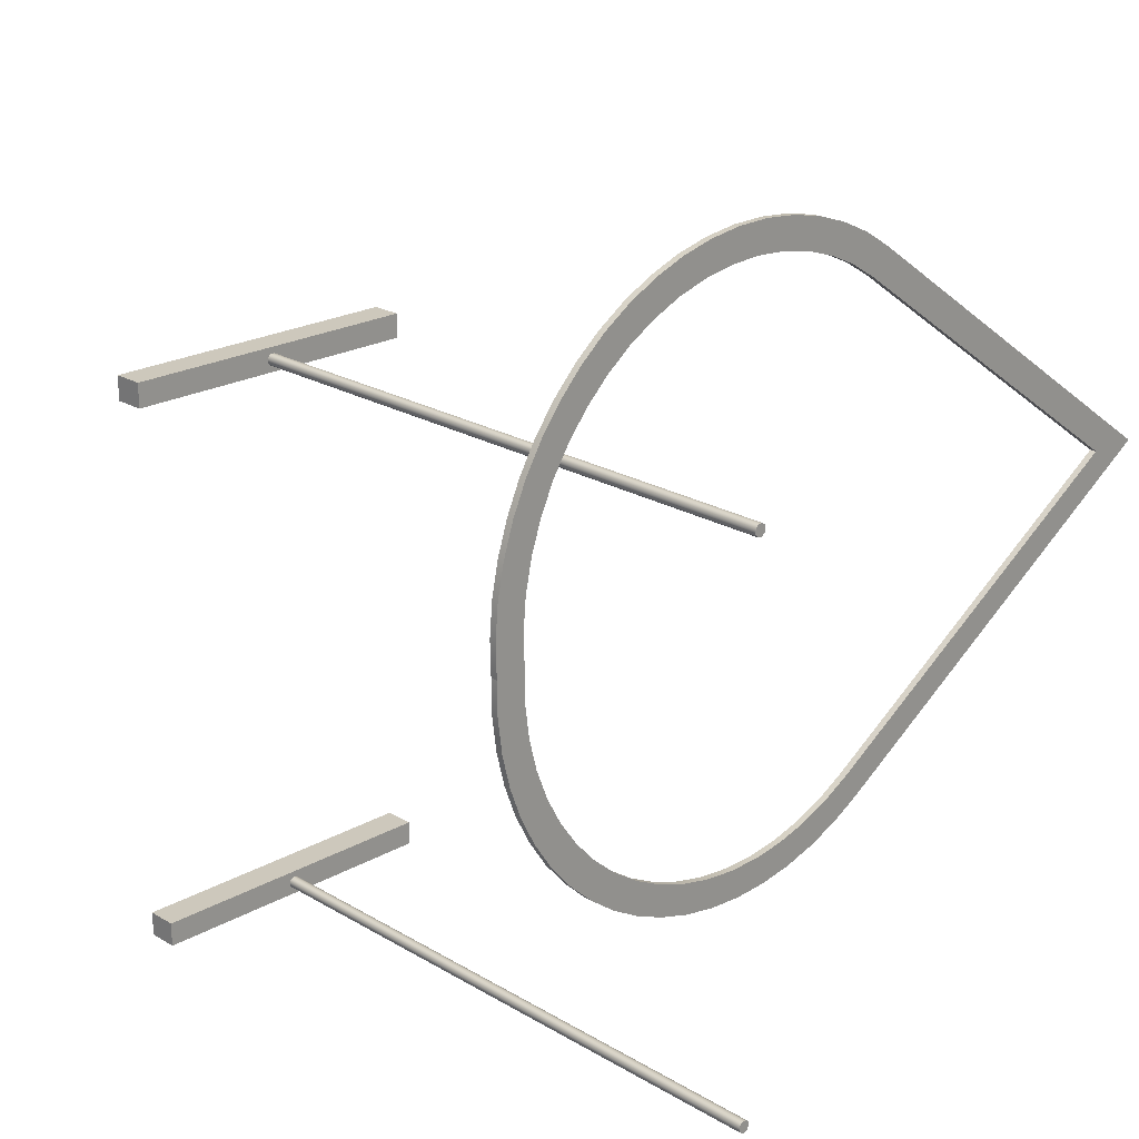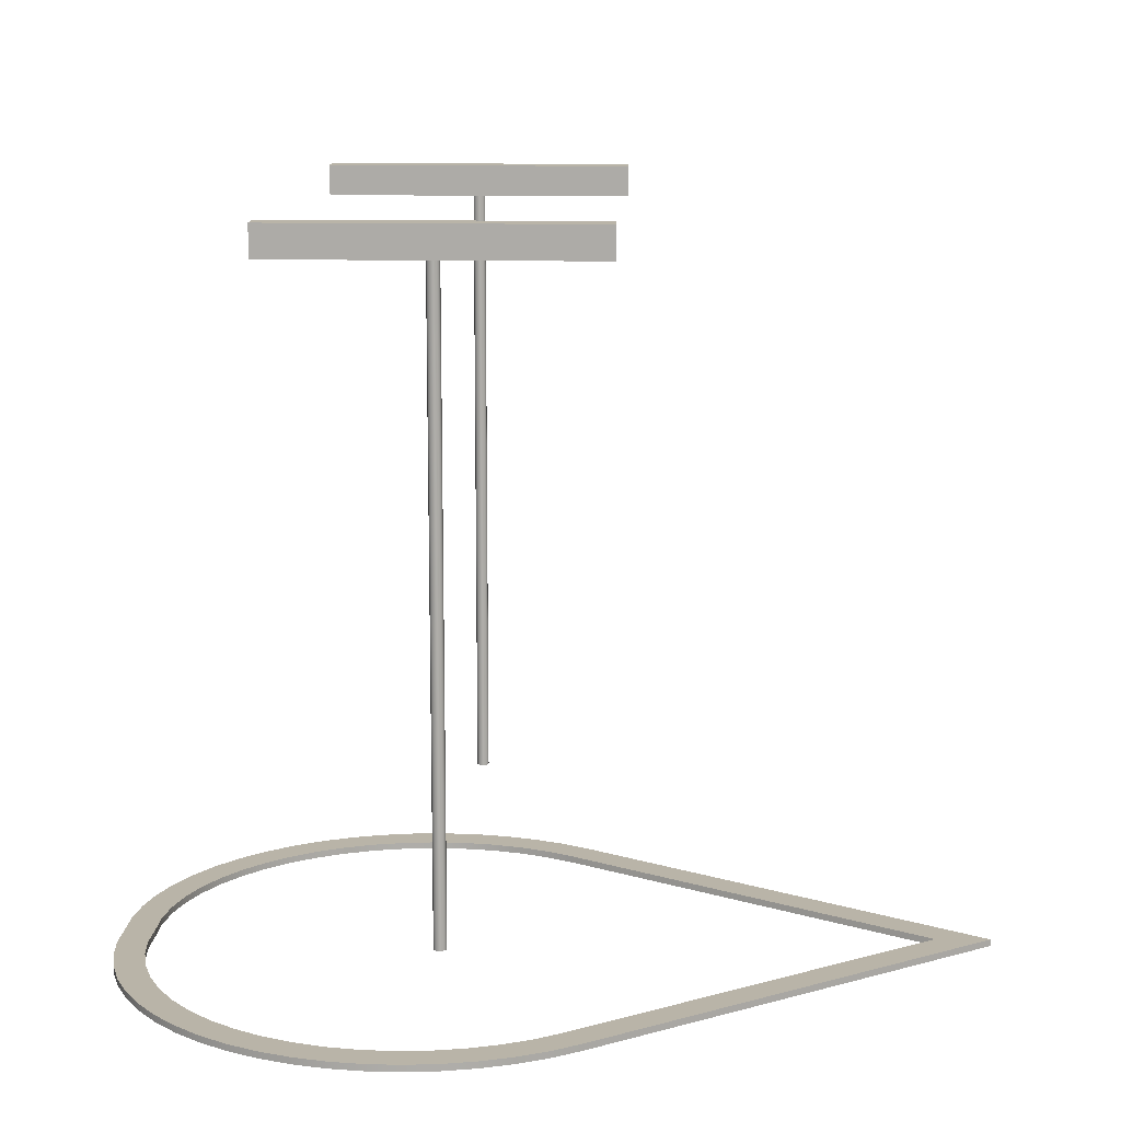
<metadata>
{"format":"obj","ext":"obj","renderer":"f3d","projection":"perspective","resolution":1024,"background":"white","views":[{"elev":22.1,"azim":135.8,"up":"+Y"},{"elev":13.1,"azim":-177.6,"up":"+Z"}]}
</metadata>
<code>
v 2.5 -0.2 10
v -2.5 -0.2 10
v -2.5 0.2 10
v 2.5 0.2 10
v -0.1 -1.225e-17 10
v -0.0809 -0.05878 10
v -0.0309 -0.09511 10
v 0.0309 -0.09511 10
v 0.0809 -0.05878 10
v 0.1 0 10
v 0.0809 0.05878 10
v 0.0309 0.09511 10
v -0.0309 0.09511 10
v -0.0809 0.05878 10
v -2.5 0.2 10
v -2.5 -0.2 10
v -2.5 -0.2 10.5
v -2.5 0.2 10.5
v 2.5 0.2 10
v -2.5 0.2 10
v -2.5 0.2 10.5
v 2.5 0.2 10.5
v 2.5 -0.2 10
v 2.5 0.2 10
v 2.5 0.2 10.5
v 2.5 -0.2 10.5
v -2.5 -0.2 10
v 2.5 -0.2 10
v 2.5 -0.2 10.5
v -2.5 -0.2 10.5
v -2.5 -0.2 10.5
v 2.5 -0.2 10.5
v 2.5 0.2 10.5
v -2.5 0.2 10.5
v -0.1 -1.225e-17 10
v -0.0809 0.05878 10
v -0.0309 0.09511 10
v 0.0309 0.09511 10
v 0.0809 0.05878 10
v 0.1 0 10
v 0.0809 -0.05878 10
v 0.0309 -0.09511 10
v -0.0309 -0.09511 10
v -0.0809 -0.05878 10
v -0.1 -1.225e-17 0
v -0.0809 -0.05878 0
v -0.0309 -0.09511 0
v 0.0309 -0.09511 0
v 0.0809 -0.05878 0
v 0.1 0 0
v 0.0809 0.05878 0
v 0.0309 0.09511 0
v -0.0309 0.09511 0
v -0.0809 0.05878 0
v -0.1 -1.225e-17 0
v -0.1 -1.225e-17 10
v -0.1 -1.225e-17 0
v -0.0809 0.05878 0
v -0.0309 0.09511 0
v 0.0309 0.09511 0
v 0.0809 0.05878 0
v 0.1 0 0
v 0.0809 -0.05878 0
v 0.0309 -0.09511 0
v -0.0309 -0.09511 0
v -0.0809 -0.05878 0
v 0.1 -9 10
v 0.08413 -9.054 10
v 0.04154 -9.091 10
v -0.01423 -9.099 10
v -0.06549 -9.076 10
v -0.09595 -9.028 10
v -0.09595 -8.972 10
v -0.06549 -8.924 10
v -0.01423 -8.901 10
v 0.04154 -8.909 10
v 0.08413 -8.946 10
v 0.1 -9 0
v 0.08413 -8.946 0
v 0.04154 -8.909 0
v -0.01423 -8.901 0
v -0.06549 -8.924 0
v -0.09595 -8.972 0
v -0.09595 -9.028 0
v -0.06549 -9.076 0
v -0.01423 -9.099 0
v 0.04154 -9.091 0
v 0.08413 -9.054 0
v 0.1 -9 0
v 0.1 -9 10
v 0.1 -9 0
v 0.08413 -9.054 0
v 0.04154 -9.091 0
v -0.01423 -9.099 0
v -0.06549 -9.076 0
v -0.09595 -9.028 0
v -0.09595 -8.972 0
v -0.06549 -8.924 0
v -0.01423 -8.901 0
v 0.04154 -8.909 0
v 0.08413 -8.946 0
v 0.1 -9 10
v 0.08413 -8.946 10
v 0.04154 -8.909 10
v -0.01423 -8.901 10
v -0.06549 -8.924 10
v -0.09595 -8.972 10
v -0.09595 -9.028 10
v -0.06549 -9.076 10
v -0.01423 -9.099 10
v 0.04154 -9.091 10
v 0.08413 -9.054 10
v -2.5 -8.8 10
v -2.5 -9.2 10
v -2.5 -9.2 10.5
v -2.5 -8.8 10.5
v 2.5 -8.8 10
v -2.5 -8.8 10
v -2.5 -8.8 10.5
v 2.5 -8.8 10.5
v 2.5 -9.2 10
v 2.5 -8.8 10
v 2.5 -8.8 10.5
v 2.5 -9.2 10.5
v -2.5 -9.2 10
v 2.5 -9.2 10
v 2.5 -9.2 10.5
v -2.5 -9.2 10.5
v -2.5 -9.2 10.5
v 2.5 -9.2 10.5
v 2.5 -8.8 10.5
v -2.5 -8.8 10.5
v 2.5 -9.2 10
v -2.5 -9.2 10
v -2.5 -8.8 10
v 2.5 -8.8 10
v -7.186 -0.6898 -1.92e-23
v -1.774 -4.105 -4.739e-24
v -1.774 -4.105 -0.1
v -7.186 -0.6898 -0.1
v -1.922 3.002 -5.134e-24
v -7.186 -0.6898 -1.92e-23
v -7.186 -0.6898 -0.1
v -1.922 3.002 -0.1
v 4.262 -0.5816 1.139e-23
v 4.277 -0.1109 1.143e-23
v 4.235 0.3583 1.132e-23
v 4.138 0.8192 1.106e-23
v 3.986 1.265 1.065e-23
v 3.783 1.69 1.011e-23
v 3.53 2.087 9.431e-24
v 3.231 2.452 8.633e-24
v 2.891 2.778 7.725e-24
v 2.515 3.061 6.719e-24
v 2.107 3.297 5.631e-24
v 1.675 3.483 4.474e-24
v 1.223 3.616 3.267e-24
v 0.7581 3.694 2.025e-24
v 0.2876 3.715 7.683e-25
v -0.1822 3.681 -4.868e-25
v -0.6445 3.591 -1.722e-24
v -1.093 3.446 -2.92e-24
v -1.52 3.249 -4.063e-24
v -1.922 3.002 -5.134e-24
v -1.922 3.002 -0.1
v -1.52 3.249 -0.1
v -1.093 3.446 -0.1
v -0.6445 3.591 -0.1
v -0.1822 3.681 -0.1
v 0.2876 3.715 -0.1
v 0.7581 3.694 -0.1
v 1.223 3.616 -0.1
v 1.675 3.483 -0.1
v 2.107 3.297 -0.1
v 2.515 3.061 -0.1
v 2.891 2.778 -0.1
v 3.231 2.452 -0.1
v 3.53 2.087 -0.1
v 3.783 1.69 -0.1
v 3.986 1.265 -0.1
v 4.138 0.8192 -0.1
v 4.235 0.3583 -0.1
v 4.277 -0.1109 -0.1
v 4.262 -0.5816 -0.1
v -1.774 -4.105 -4.739e-24
v -1.355 -4.334 -3.621e-24
v -0.9123 -4.512 -2.437e-24
v -0.451 -4.634 -1.205e-24
v 0.02164 -4.7 5.783e-26
v 0.4988 -4.708 1.333e-24
v 0.9735 -4.659 2.601e-24
v 1.439 -4.552 3.844e-24
v 1.888 -4.39 5.043e-24
v 2.314 -4.175 6.181e-24
v 2.71 -3.91 7.242e-24
v 3.072 -3.599 8.209e-24
v 3.394 -3.246 9.068e-24
v 3.67 -2.857 9.807e-24
v 3.898 -2.438 1.041e-23
v 4.073 -1.994 1.088e-23
v 4.193 -1.532 1.12e-23
v 4.256 -1.059 1.137e-23
v 4.262 -0.5816 1.139e-23
v 4.262 -0.5816 -0.1
v 4.256 -1.059 -0.1
v 4.193 -1.532 -0.1
v 4.073 -1.994 -0.1
v 3.898 -2.438 -0.1
v 3.67 -2.857 -0.1
v 3.394 -3.246 -0.1
v 3.072 -3.599 -0.1
v 2.71 -3.91 -0.1
v 2.314 -4.175 -0.1
v 1.888 -4.39 -0.1
v 1.439 -4.552 -0.1
v 0.9735 -4.659 -0.1
v 0.4988 -4.708 -0.1
v 0.02164 -4.7 -0.1
v -0.451 -4.634 -0.1
v -0.9123 -4.512 -0.1
v -1.355 -4.334 -0.1
v -1.774 -4.105 -0.1
v -2.18 3.37 -5.825e-24
v -1.758 3.632 -4.696e-24
v -1.308 3.845 -3.495e-24
v -0.8376 4.005 -2.238e-24
v -0.352 4.111 -9.405e-25
v 0.1425 4.161 3.807e-25
v 0.6395 4.156 1.709e-24
v 1.133 4.094 3.026e-24
v 1.616 3.976 4.317e-24
v 2.082 3.805 5.564e-24
v 2.527 3.582 6.751e-24
v 2.943 3.31 7.863e-24
v 3.326 2.993 8.886e-24
v 3.67 2.635 9.806e-24
v 3.972 2.24 1.061e-23
v 4.227 1.814 1.129e-23
v 4.433 1.361 1.184e-23
v 4.585 0.8881 1.225e-23
v 4.684 0.4009 1.251e-23
v 4.726 -0.09437 1.263e-23
v 4.713 -0.5912 1.259e-23
v 4.713 -0.5912 -0.1
v 4.726 -0.09437 -0.1
v 4.684 0.4009 -0.1
v 4.585 0.8881 -0.1
v 4.433 1.361 -0.1
v 4.227 1.814 -0.1
v 3.972 2.24 -0.1
v 3.67 2.635 -0.1
v 3.326 2.993 -0.1
v 2.943 3.31 -0.1
v 2.527 3.582 -0.1
v 2.082 3.805 -0.1
v 1.616 3.976 -0.1
v 1.133 4.094 -0.1
v 0.6395 4.156 -0.1
v 0.1425 4.161 -0.1
v -0.352 4.111 -0.1
v -0.8376 4.005 -0.1
v -1.308 3.845 -0.1
v -1.758 3.632 -0.1
v -2.18 3.37 -0.1
v -7.998 -0.7095 -2.137e-23
v -2.18 3.37 -5.825e-24
v -2.18 3.37 -0.1
v -7.998 -0.7095 -0.1
v -2.014 -4.485 -5.38e-24
v -7.998 -0.7095 -2.137e-23
v -7.998 -0.7095 -0.1
v -2.014 -4.485 -0.1
v 4.713 -0.5912 1.259e-23
v 4.705 -1.093 1.257e-23
v 4.64 -1.591 1.24e-23
v 4.518 -2.078 1.207e-23
v 4.342 -2.549 1.16e-23
v 4.113 -2.995 1.099e-23
v 3.834 -3.413 1.024e-23
v 3.51 -3.796 9.377e-24
v 3.143 -4.14 8.399e-24
v 2.74 -4.44 7.322e-24
v 2.306 -4.691 6.161e-24
v 1.845 -4.891 4.931e-24
v 1.365 -5.038 3.647e-24
v 0.8711 -5.128 2.327e-24
v 0.3701 -5.162 9.888e-25
v -0.1315 -5.138 -3.514e-25
v -0.6271 -5.057 -1.675e-24
v -1.11 -4.92 -2.966e-24
v -1.574 -4.728 -4.207e-24
v -2.014 -4.485 -5.38e-24
v -2.014 -4.485 -0.1
v -1.574 -4.728 -0.1
v -1.11 -4.92 -0.1
v -0.6271 -5.057 -0.1
v -0.1315 -5.138 -0.1
v 0.3701 -5.162 -0.1
v 0.8711 -5.128 -0.1
v 1.365 -5.038 -0.1
v 1.845 -4.891 -0.1
v 2.306 -4.691 -0.1
v 2.74 -4.44 -0.1
v 3.143 -4.14 -0.1
v 3.51 -3.796 -0.1
v 3.834 -3.413 -0.1
v 4.113 -2.995 -0.1
v 4.342 -2.549 -0.1
v 4.518 -2.078 -0.1
v 4.64 -1.591 -0.1
v 4.705 -1.093 -0.1
v 4.713 -0.5912 -0.1
v -1.774 -4.105 -0.1
v -1.355 -4.334 -0.1
v -0.9123 -4.512 -0.1
v -0.451 -4.634 -0.1
v 0.02164 -4.7 -0.1
v 0.4988 -4.708 -0.1
v 0.9735 -4.659 -0.1
v 1.439 -4.552 -0.1
v 1.888 -4.39 -0.1
v 2.314 -4.175 -0.1
v 2.71 -3.91 -0.1
v 3.072 -3.599 -0.1
v 3.394 -3.246 -0.1
v 3.67 -2.857 -0.1
v 3.898 -2.438 -0.1
v 4.073 -1.994 -0.1
v 4.193 -1.532 -0.1
v 4.256 -1.059 -0.1
v 4.262 -0.5816 -0.1
v 4.277 -0.1109 -0.1
v 4.235 0.3583 -0.1
v 4.138 0.8192 -0.1
v 3.986 1.265 -0.1
v 3.783 1.69 -0.1
v 3.53 2.087 -0.1
v 3.231 2.452 -0.1
v 2.891 2.778 -0.1
v 2.515 3.061 -0.1
v 2.107 3.297 -0.1
v 1.675 3.483 -0.1
v 1.223 3.616 -0.1
v 0.7581 3.694 -0.1
v 0.2876 3.715 -0.1
v -0.1822 3.681 -0.1
v -0.6445 3.591 -0.1
v -1.093 3.446 -0.1
v -1.52 3.249 -0.1
v -1.922 3.002 -0.1
v -7.186 -0.6898 -0.1
v 4.713 -0.5912 -0.1
v 4.705 -1.093 -0.1
v 4.64 -1.591 -0.1
v 4.518 -2.078 -0.1
v 4.342 -2.549 -0.1
v 4.113 -2.995 -0.1
v 3.834 -3.413 -0.1
v 3.51 -3.796 -0.1
v 3.143 -4.14 -0.1
v 2.74 -4.44 -0.1
v 2.306 -4.691 -0.1
v 1.845 -4.891 -0.1
v 1.365 -5.038 -0.1
v 0.8711 -5.128 -0.1
v 0.3701 -5.162 -0.1
v -0.1315 -5.138 -0.1
v -0.6271 -5.057 -0.1
v -1.11 -4.92 -0.1
v -1.574 -4.728 -0.1
v -2.014 -4.485 -0.1
v -7.998 -0.7095 -0.1
v -2.18 3.37 -0.1
v -1.758 3.632 -0.1
v -1.308 3.845 -0.1
v -0.8376 4.005 -0.1
v -0.352 4.111 -0.1
v 0.1425 4.161 -0.1
v 0.6395 4.156 -0.1
v 1.133 4.094 -0.1
v 1.616 3.976 -0.1
v 2.082 3.805 -0.1
v 2.527 3.582 -0.1
v 2.943 3.31 -0.1
v 3.326 2.993 -0.1
v 3.67 2.635 -0.1
v 3.972 2.24 -0.1
v 4.227 1.814 -0.1
v 4.433 1.361 -0.1
v 4.585 0.8881 -0.1
v 4.684 0.4009 -0.1
v 4.726 -0.09437 -0.1
v 4.262 -0.5816 1.139e-23
v 4.256 -1.059 1.137e-23
v 4.193 -1.532 1.12e-23
v 4.073 -1.994 1.088e-23
v 3.898 -2.438 1.041e-23
v 3.67 -2.857 9.807e-24
v 3.394 -3.246 9.068e-24
v 3.072 -3.599 8.209e-24
v 2.71 -3.91 7.242e-24
v 2.314 -4.175 6.181e-24
v 1.888 -4.39 5.043e-24
v 1.439 -4.552 3.844e-24
v 0.9735 -4.659 2.601e-24
v 0.4988 -4.708 1.333e-24
v 0.02164 -4.7 5.783e-26
v -0.451 -4.634 -1.205e-24
v -0.9123 -4.512 -2.437e-24
v -1.355 -4.334 -3.621e-24
v -1.774 -4.105 -4.739e-24
v -7.186 -0.6898 -1.92e-23
v -1.922 3.002 -5.134e-24
v -1.52 3.249 -4.063e-24
v -1.093 3.446 -2.92e-24
v -0.6445 3.591 -1.722e-24
v -0.1822 3.681 -4.868e-25
v 0.2876 3.715 7.683e-25
v 0.7581 3.694 2.025e-24
v 1.223 3.616 3.267e-24
v 1.675 3.483 4.474e-24
v 2.107 3.297 5.631e-24
v 2.515 3.061 6.719e-24
v 2.891 2.778 7.725e-24
v 3.231 2.452 8.633e-24
v 3.53 2.087 9.431e-24
v 3.783 1.69 1.011e-23
v 3.986 1.265 1.065e-23
v 4.138 0.8192 1.106e-23
v 4.235 0.3583 1.132e-23
v 4.277 -0.1109 1.143e-23
v -2.014 -4.485 -5.38e-24
v -1.574 -4.728 -4.207e-24
v -1.11 -4.92 -2.966e-24
v -0.6271 -5.057 -1.675e-24
v -0.1315 -5.138 -3.514e-25
v 0.3701 -5.162 9.888e-25
v 0.8711 -5.128 2.327e-24
v 1.365 -5.038 3.647e-24
v 1.845 -4.891 4.931e-24
v 2.306 -4.691 6.161e-24
v 2.74 -4.44 7.322e-24
v 3.143 -4.14 8.399e-24
v 3.51 -3.796 9.377e-24
v 3.834 -3.413 1.024e-23
v 4.113 -2.995 1.099e-23
v 4.342 -2.549 1.16e-23
v 4.518 -2.078 1.207e-23
v 4.64 -1.591 1.24e-23
v 4.705 -1.093 1.257e-23
v 4.713 -0.5912 1.259e-23
v 4.726 -0.09437 1.263e-23
v 4.684 0.4009 1.251e-23
v 4.585 0.8881 1.225e-23
v 4.433 1.361 1.184e-23
v 4.227 1.814 1.129e-23
v 3.972 2.24 1.061e-23
v 3.67 2.635 9.806e-24
v 3.326 2.993 8.886e-24
v 2.943 3.31 7.863e-24
v 2.527 3.582 6.751e-24
v 2.082 3.805 5.564e-24
v 1.616 3.976 4.317e-24
v 1.133 4.094 3.026e-24
v 0.6395 4.156 1.709e-24
v 0.1425 4.161 3.807e-25
v -0.352 4.111 -9.405e-25
v -0.8376 4.005 -2.238e-24
v -1.308 3.845 -3.495e-24
v -1.758 3.632 -4.696e-24
v -2.18 3.37 -5.825e-24
v -7.998 -0.7095 -2.137e-23
g 974824da-e374-11ea-b0f7-54bf646e7e1f
f 2 8 1
f 1 8 9
f 1 9 10
f 3 5 2
f 2 5 6
f 2 6 7
f 4 13 3
f 3 13 14
f 3 14 5
f 1 10 4
f 4 10 11
f 4 11 12
f 7 8 2
f 12 13 4
g 97495d7a-e374-11ea-9c84-54bf646e7e1f
f 15 16 18
f 18 16 17
g 974a6ef6-e374-11ea-872c-54bf646e7e1f
f 19 20 22
f 22 20 21
g 974b3236-e374-11ea-953d-54bf646e7e1f
f 23 24 26
f 26 24 25
g 974c1ca4-e374-11ea-afa0-54bf646e7e1f
f 27 28 30
f 30 28 29
g 974cdfe8-e374-11ea-91f2-54bf646e7e1f
f 31 32 34
f 34 32 33
g 96e6f234-e374-11ea-b3f1-54bf646e7e1f
f 36 54 35
f 35 54 55
f 56 45 44
f 44 45 46
f 44 46 43
f 43 46 47
f 43 47 42
f 42 47 48
f 42 48 41
f 41 48 49
f 41 49 40
f 40 49 50
f 40 50 39
f 39 50 51
f 39 51 38
f 38 51 52
f 38 52 37
f 37 52 53
f 37 53 36
f 36 53 54
g 96e89fc2-e374-11ea-9773-54bf646e7e1f
f 58 61 57
f 57 61 62
f 57 62 66
f 66 62 63
f 66 63 65
f 65 63 64
f 59 60 58
f 58 60 61
g 97aa1bae-e374-11ea-981e-54bf646e7e1f
f 68 88 67
f 67 88 89
f 90 78 77
f 77 78 79
f 77 79 80
f 68 69 88
f 88 69 87
f 87 69 70
f 87 70 86
f 86 70 71
f 86 71 85
f 85 71 72
f 85 72 84
f 84 72 73
f 84 73 83
f 83 73 74
f 83 74 82
f 82 74 75
f 82 75 81
f 81 75 76
f 81 76 80
f 80 76 77
g 97ab542e-e374-11ea-965c-54bf646e7e1f
f 92 96 91
f 91 96 97
f 91 97 101
f 101 97 98
f 101 98 100
f 100 98 99
f 96 92 95
f 95 92 93
f 95 93 94
g 97acb3c0-e374-11ea-ad58-54bf646e7e1f
f 103 107 102
f 102 107 108
f 102 108 112
f 112 108 109
f 112 109 111
f 111 109 110
f 107 103 106
f 106 103 104
f 106 104 105
g 98125398-e374-11ea-a94c-54bf646e7e1f
f 113 114 116
f 116 114 115
g 98138c34-e374-11ea-8156-54bf646e7e1f
f 117 118 120
f 120 118 119
g 98149dd0-e374-11ea-a947-54bf646e7e1f
f 121 122 124
f 124 122 123
g 9815aeee-e374-11ea-a02b-54bf646e7e1f
f 125 126 128
f 128 126 127
g 9816c0a8-e374-11ea-aec2-54bf646e7e1f
f 129 130 132
f 132 130 131
g 9817d1f6-e374-11ea-b5c9-54bf646e7e1f
f 133 134 136
f 136 134 135
g 98905d6e-e374-11ea-b65a-54bf646e7e1f
f 137 138 140
f 140 138 139
g 989195e6-e374-11ea-9ca2-54bf646e7e1f
f 141 142 144
f 144 142 143
g 9892ce70-e374-11ea-8f46-54bf646e7e1f
f 184 145 183
f 183 145 146
f 183 146 182
f 182 146 147
f 182 147 181
f 181 147 148
f 181 148 180
f 180 148 149
f 180 149 179
f 179 149 150
f 179 150 178
f 178 150 151
f 178 151 177
f 177 151 152
f 177 152 176
f 176 152 153
f 176 153 175
f 175 153 154
f 175 154 174
f 174 154 155
f 174 155 173
f 173 155 156
f 173 156 172
f 172 156 157
f 172 157 171
f 171 157 158
f 171 158 170
f 170 158 159
f 170 159 169
f 169 159 160
f 169 160 168
f 168 160 161
f 168 161 167
f 167 161 162
f 167 162 166
f 166 162 163
f 166 163 165
f 165 163 164
g 9894070a-e374-11ea-bc34-54bf646e7e1f
f 222 185 221
f 221 185 186
f 221 186 220
f 220 186 187
f 220 187 219
f 219 187 188
f 219 188 218
f 218 188 189
f 218 189 217
f 217 189 190
f 217 190 216
f 216 190 191
f 216 191 215
f 215 191 192
f 215 192 214
f 214 192 193
f 214 193 213
f 213 193 194
f 213 194 212
f 212 194 195
f 212 195 211
f 211 195 196
f 211 196 210
f 210 196 197
f 210 197 209
f 209 197 198
f 209 198 208
f 208 198 199
f 208 199 207
f 207 199 200
f 207 200 206
f 206 200 201
f 206 201 205
f 205 201 202
f 205 202 204
f 204 202 203
g 98953f6c-e374-11ea-ad17-54bf646e7e1f
f 264 223 263
f 263 223 224
f 263 224 262
f 262 224 225
f 262 225 261
f 261 225 226
f 261 226 260
f 260 226 227
f 260 227 259
f 259 227 228
f 259 228 258
f 258 228 229
f 258 229 257
f 257 229 230
f 257 230 256
f 256 230 231
f 256 231 255
f 255 231 232
f 255 232 254
f 254 232 233
f 254 233 253
f 253 233 234
f 253 234 252
f 252 234 235
f 252 235 251
f 251 235 236
f 251 236 250
f 250 236 237
f 250 237 249
f 249 237 238
f 249 238 248
f 248 238 239
f 248 239 247
f 247 239 240
f 247 240 246
f 246 240 241
f 246 241 245
f 245 241 242
f 245 242 244
f 244 242 243
g 989677e8-e374-11ea-9588-54bf646e7e1f
f 265 266 268
f 268 266 267
g 9897b068-e374-11ea-a6f2-54bf646e7e1f
f 269 270 272
f 272 270 271
g 9898e8e8-e374-11ea-80e9-54bf646e7e1f
f 312 273 311
f 311 273 274
f 311 274 310
f 310 274 275
f 310 275 309
f 309 275 276
f 309 276 308
f 308 276 277
f 308 277 307
f 307 277 278
f 307 278 306
f 306 278 279
f 306 279 305
f 305 279 280
f 305 280 304
f 304 280 281
f 304 281 303
f 303 281 282
f 303 282 302
f 302 282 283
f 302 283 301
f 301 283 284
f 301 284 300
f 300 284 285
f 300 285 299
f 299 285 286
f 299 286 298
f 298 286 287
f 298 287 297
f 297 287 288
f 297 288 296
f 296 288 289
f 296 289 295
f 295 289 290
f 295 290 294
f 294 290 291
f 294 291 293
f 293 291 292
g 989a487e-e374-11ea-8178-54bf646e7e1f
f 351 313 371
f 371 313 314
f 371 314 370
f 370 314 315
f 370 315 369
f 369 315 316
f 369 316 368
f 368 316 367
f 367 316 317
f 367 317 366
f 366 317 318
f 366 318 365
f 365 318 319
f 365 319 364
f 364 319 320
f 364 320 363
f 363 320 321
f 363 321 362
f 362 321 322
f 362 322 361
f 361 322 323
f 361 323 360
f 360 323 324
f 360 324 359
f 359 324 325
f 359 325 358
f 358 325 326
f 358 326 357
f 357 326 327
f 357 327 356
f 356 327 355
f 355 327 328
f 355 328 354
f 354 328 329
f 354 329 353
f 353 329 330
f 353 330 352
f 352 330 331
f 352 331 332
f 352 332 392
f 392 332 333
f 392 333 391
f 391 333 334
f 391 334 390
f 390 334 389
f 389 334 335
f 389 335 388
f 388 335 336
f 388 336 387
f 387 336 337
f 387 337 386
f 386 337 338
f 386 338 385
f 385 338 339
f 385 339 384
f 384 339 340
f 384 340 383
f 383 340 341
f 383 341 382
f 382 341 342
f 382 342 381
f 381 342 343
f 381 343 380
f 380 343 344
f 380 344 379
f 379 344 345
f 379 345 378
f 378 345 346
f 378 346 377
f 377 346 347
f 377 347 376
f 376 347 375
f 375 347 348
f 375 348 374
f 374 348 349
f 374 349 373
f 373 349 350
f 373 350 351
f 371 372 351
f 351 372 373
g 989b8100-e374-11ea-b38a-54bf646e7e1f
f 431 393 451
f 451 393 394
f 451 394 450
f 450 394 395
f 450 395 449
f 449 395 396
f 449 396 448
f 448 396 397
f 448 397 447
f 447 397 446
f 446 397 398
f 446 398 445
f 445 398 399
f 445 399 444
f 444 399 400
f 444 400 443
f 443 400 401
f 443 401 442
f 442 401 402
f 442 402 441
f 441 402 403
f 441 403 440
f 440 403 404
f 440 404 439
f 439 404 405
f 439 405 438
f 438 405 406
f 438 406 437
f 437 406 407
f 437 407 436
f 436 407 408
f 436 408 435
f 435 408 434
f 434 408 409
f 434 409 433
f 433 409 410
f 433 410 432
f 432 410 411
f 432 411 412
f 413 471 412
f 412 471 472
f 412 472 432
f 413 414 471
f 471 414 470
f 470 414 415
f 470 415 469
f 469 415 416
f 469 416 468
f 468 416 467
f 467 416 417
f 467 417 466
f 466 417 418
f 466 418 465
f 465 418 419
f 465 419 464
f 464 419 420
f 464 420 463
f 463 420 421
f 463 421 462
f 462 421 422
f 462 422 461
f 461 422 423
f 461 423 460
f 460 423 424
f 460 424 459
f 459 424 425
f 459 425 458
f 458 425 426
f 458 426 457
f 457 426 427
f 457 427 456
f 456 427 428
f 456 428 455
f 455 428 429
f 455 429 454
f 454 429 453
f 453 429 430
f 453 430 452
f 452 430 431
f 452 431 451

</code>
